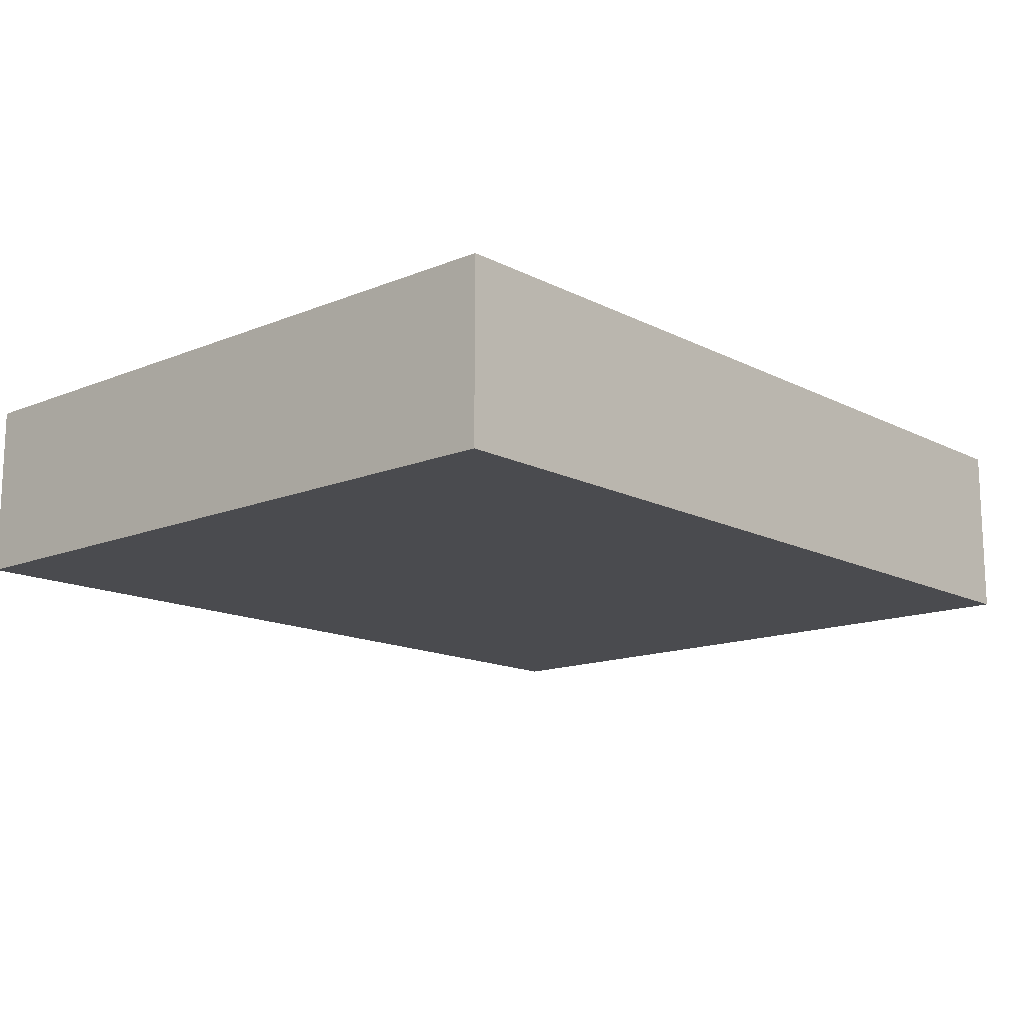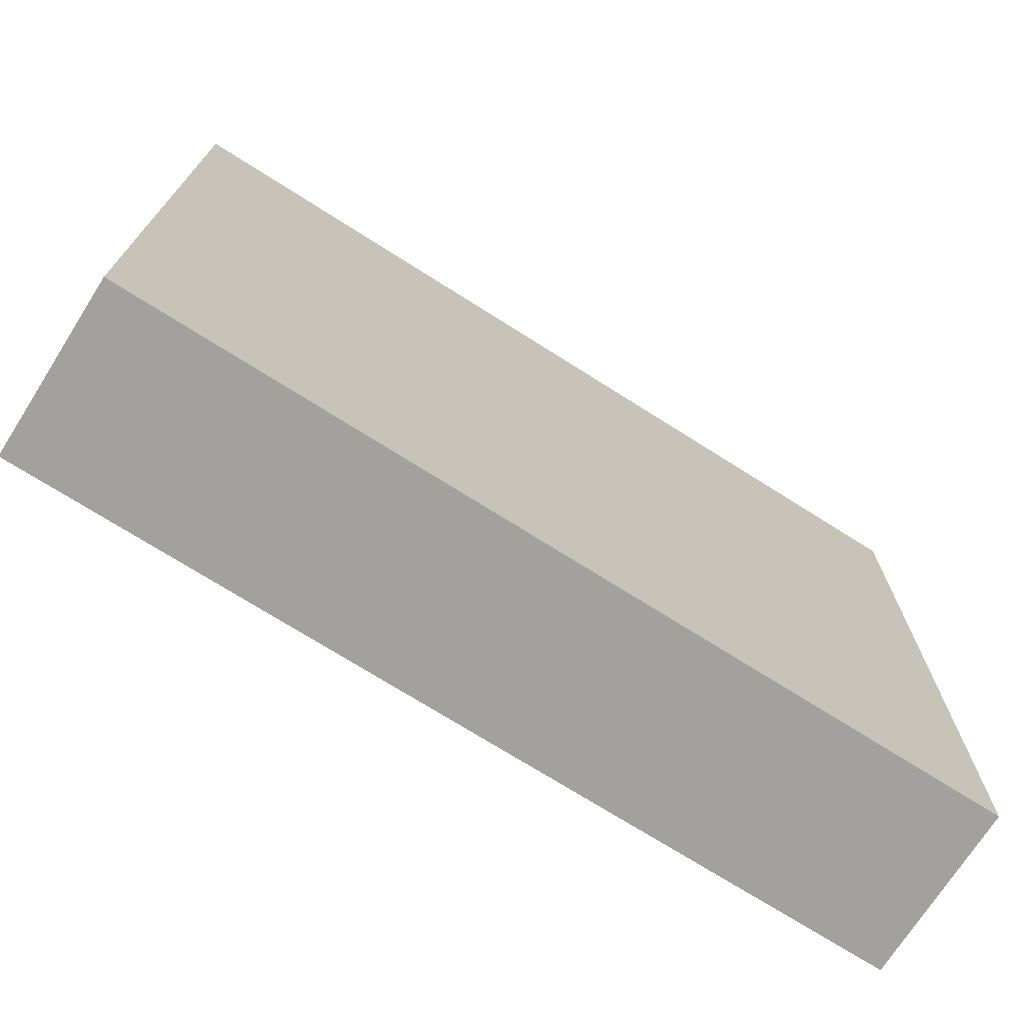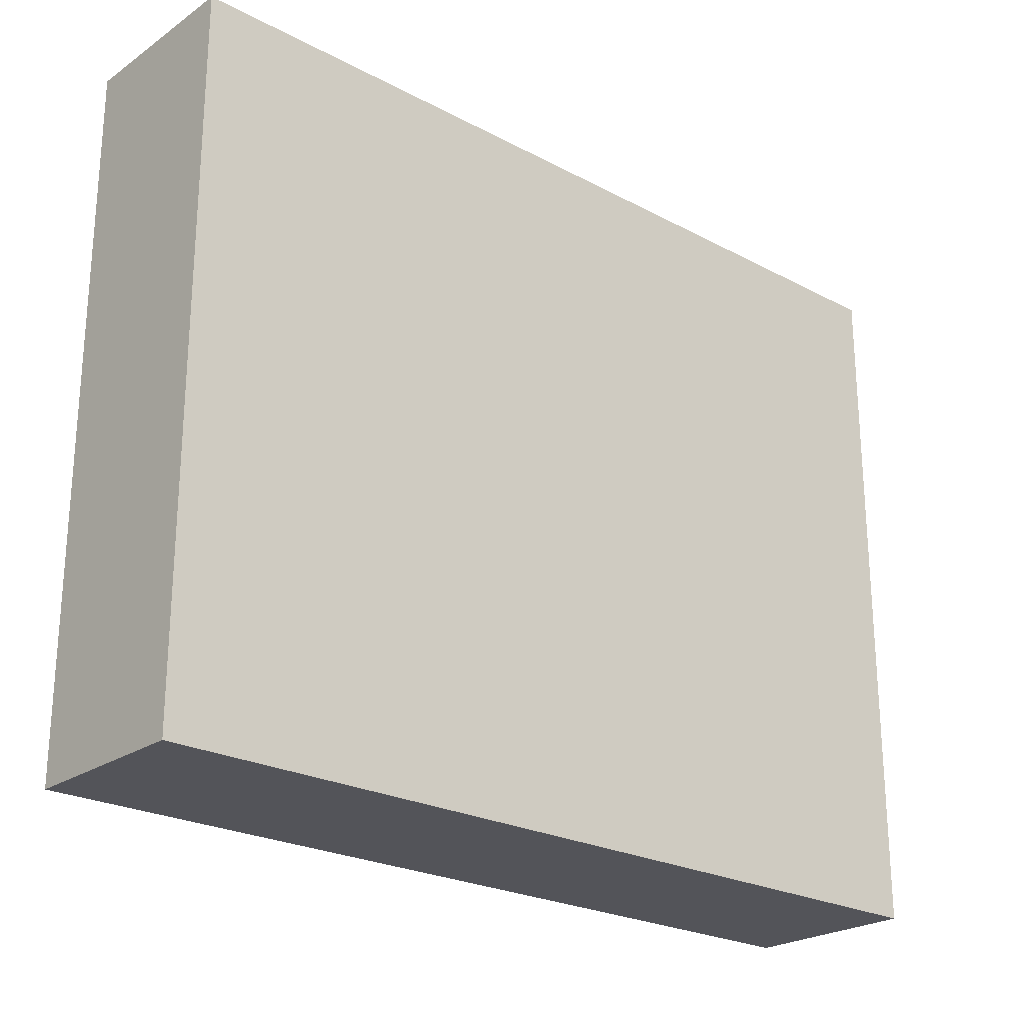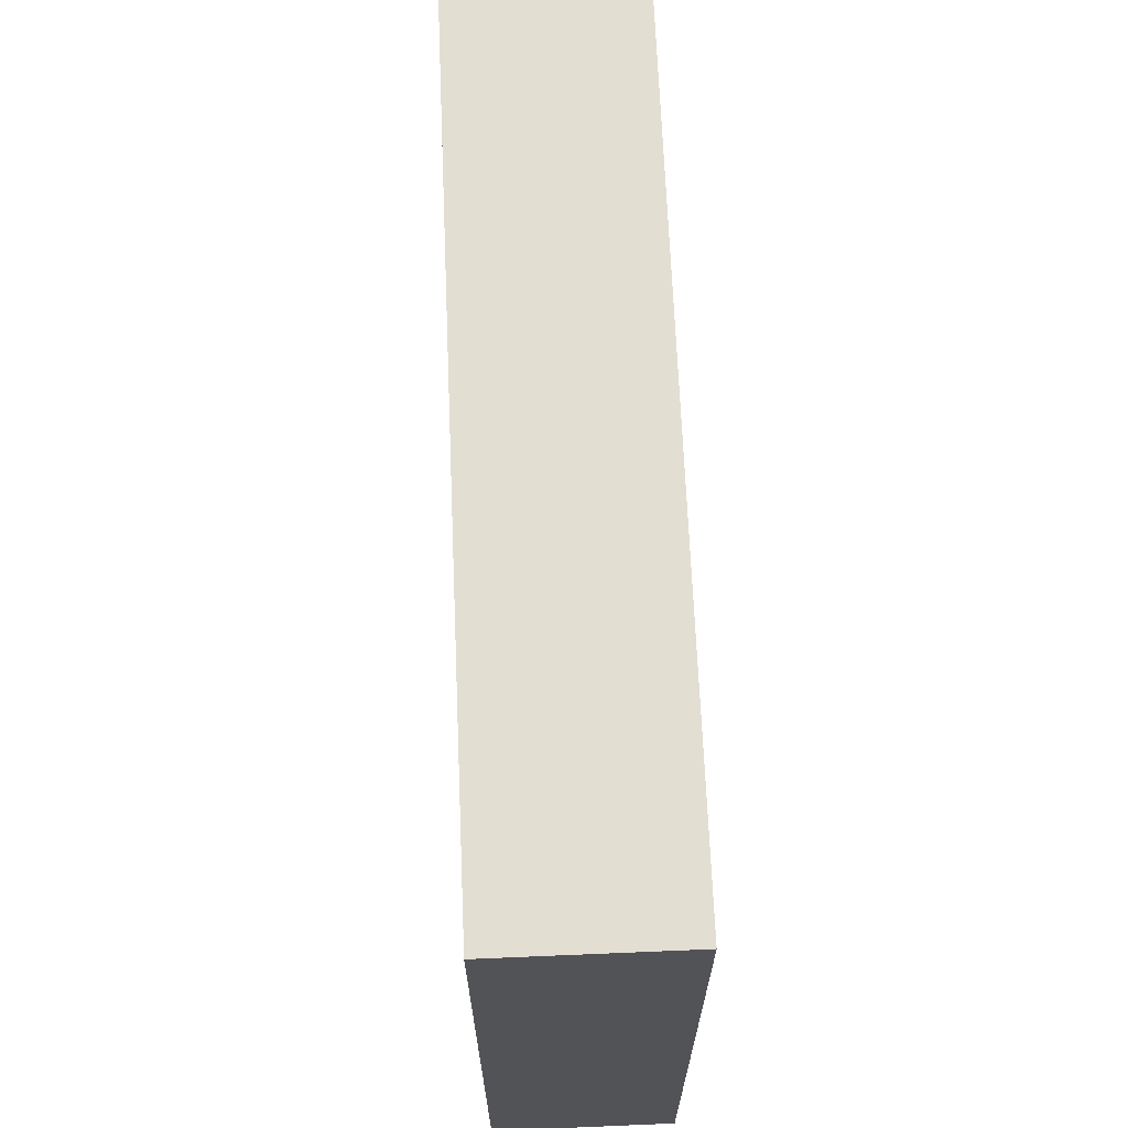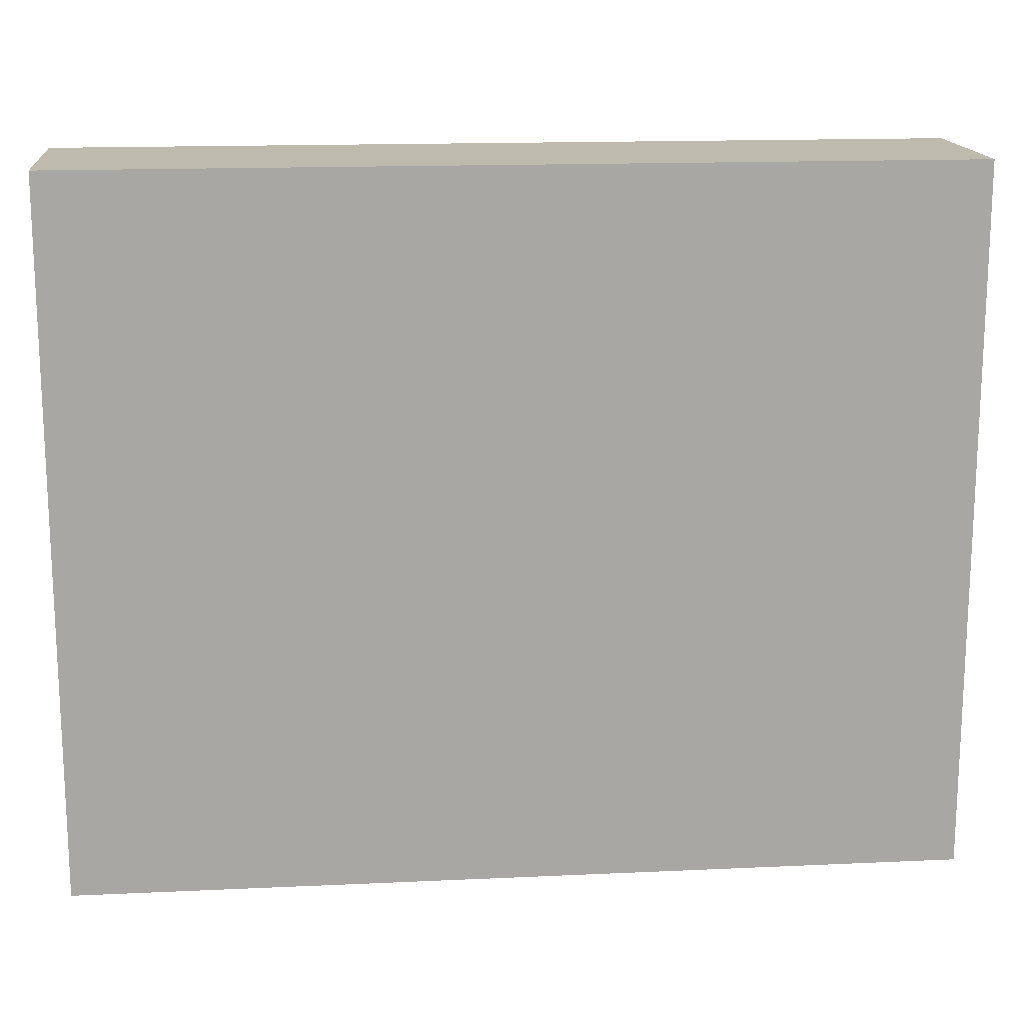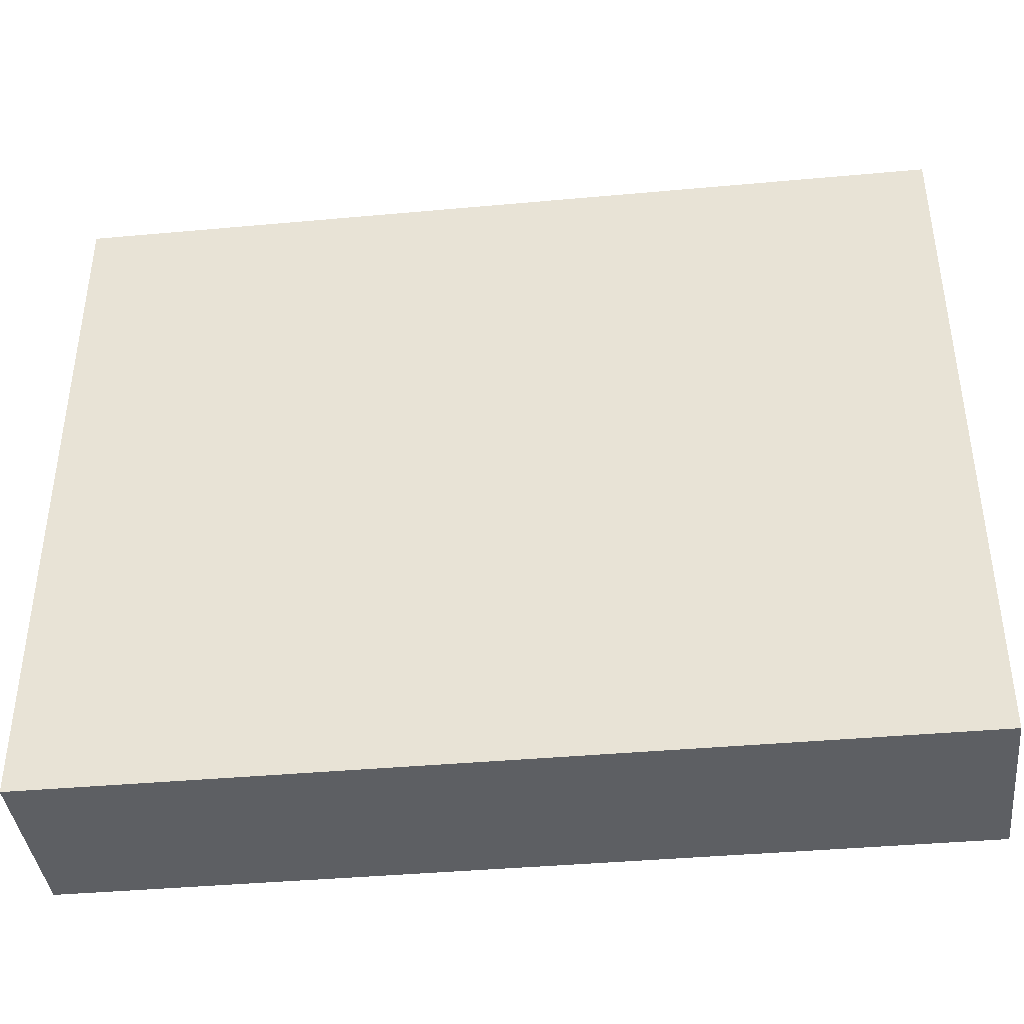
<metadata>
{"format":"obj","ext":"obj","renderer":"f3d","projection":"perspective","resolution":1024,"background":"white","views":[{"elev":-14.3,"azim":131.9,"up":"+Z"},{"elev":-72.1,"azim":147.6,"up":"+Y"},{"elev":-23.9,"azim":138.6,"up":"+Y"},{"elev":67.5,"azim":-92.4,"up":"+Y"},{"elev":15.8,"azim":-5.5,"up":"+Y"},{"elev":-40.1,"azim":6.4,"up":"+Y"}]}
</metadata>
<code>
g pb_Mesh402568
v -41 18 -81
v -46 18 -81
v -41 22 -81
v -46 22 -81
v -46 18 -81
v -46 18 -82
v -46 22 -81
v -46 22 -82
v -46 18 -82
v -41 18 -82
v -46 22 -82
v -41 22 -82
v -41 18 -82
v -41 18 -81
v -41 22 -82
v -41 22 -81
v -41 22 -81
v -46 22 -81
v -41 22 -82
v -46 22 -82
v -41 18 -82
v -46 18 -82
v -41 18 -81
v -46 18 -81
g pb_Mesh402568_0
f 3 2 1
f 3 4 2
f 7 6 5
f 7 8 6
f 11 10 9
f 11 12 10
f 15 14 13
f 15 16 14
f 19 18 17
f 19 20 18
f 23 22 21
f 23 24 22

</code>
